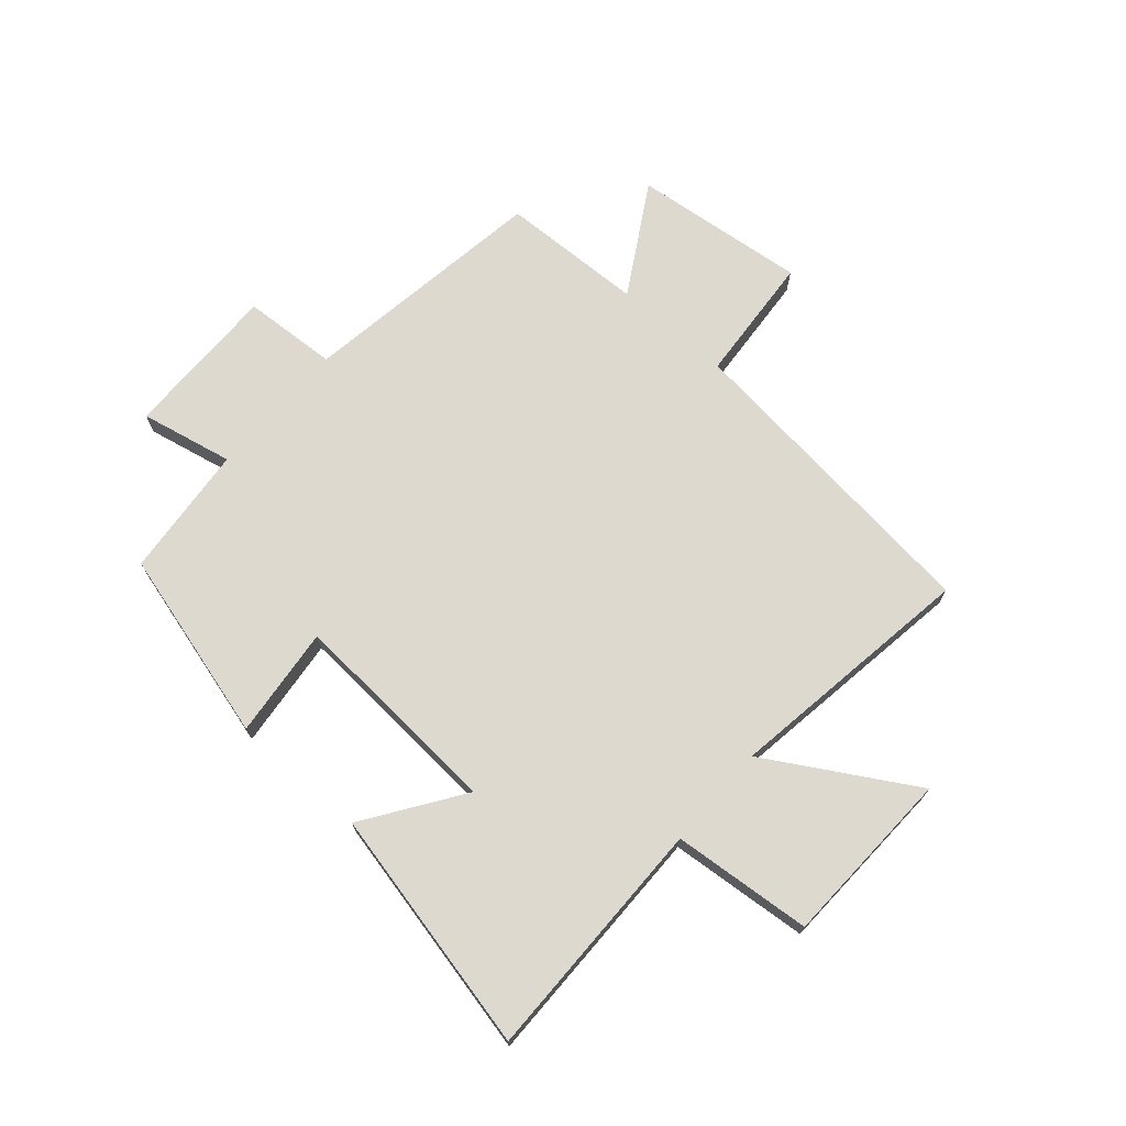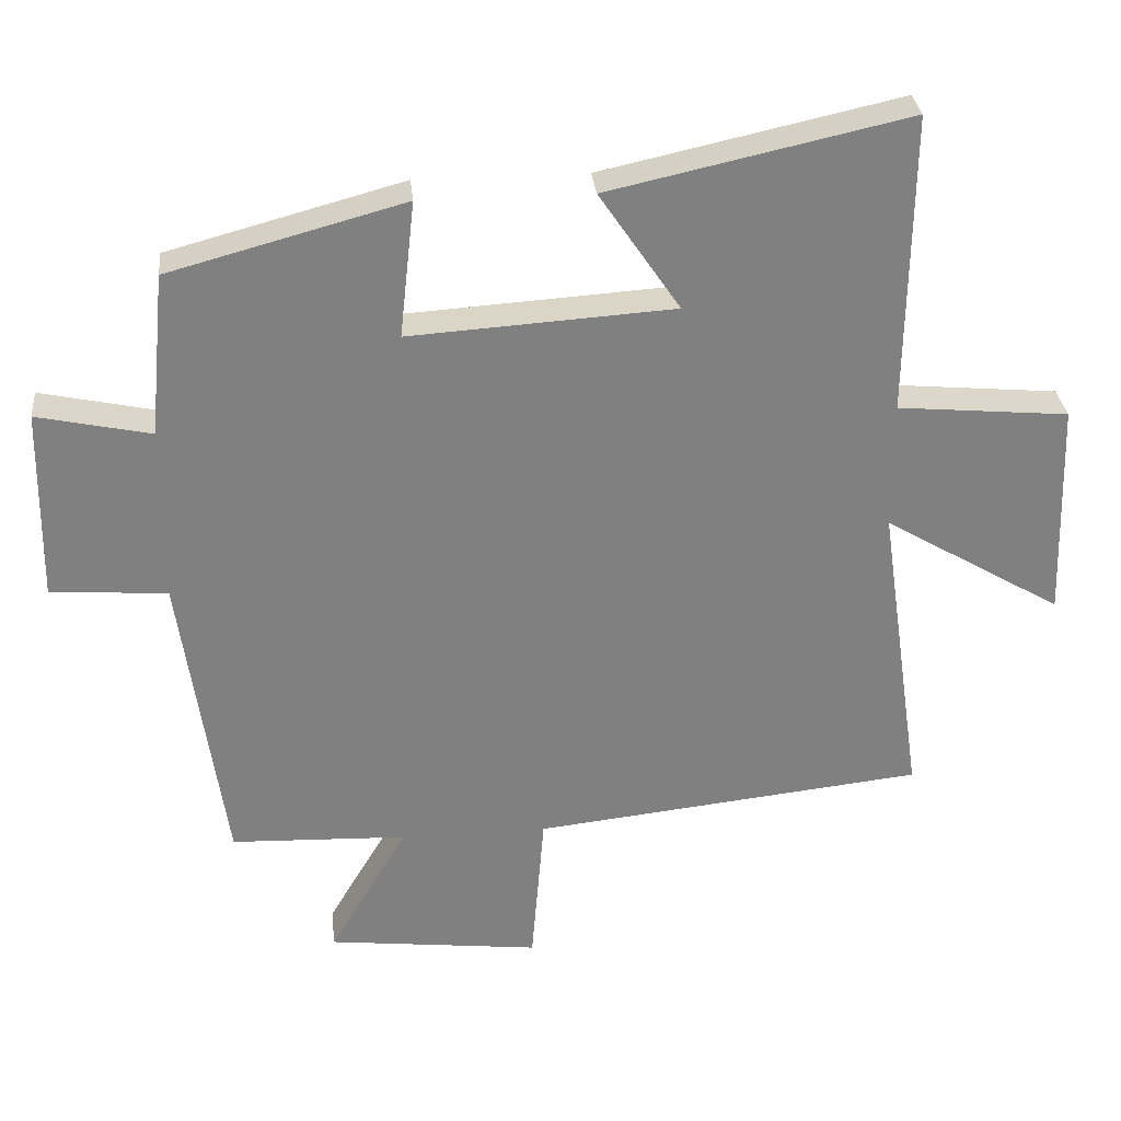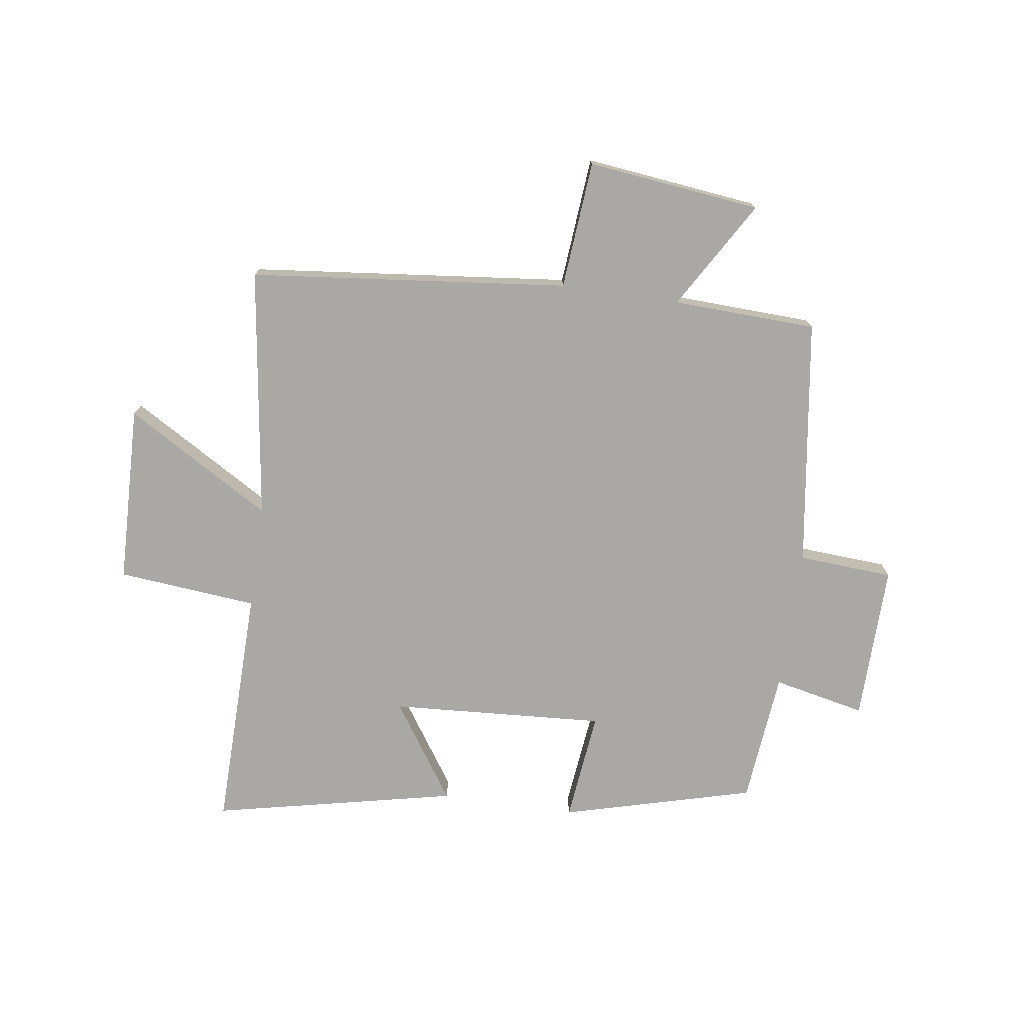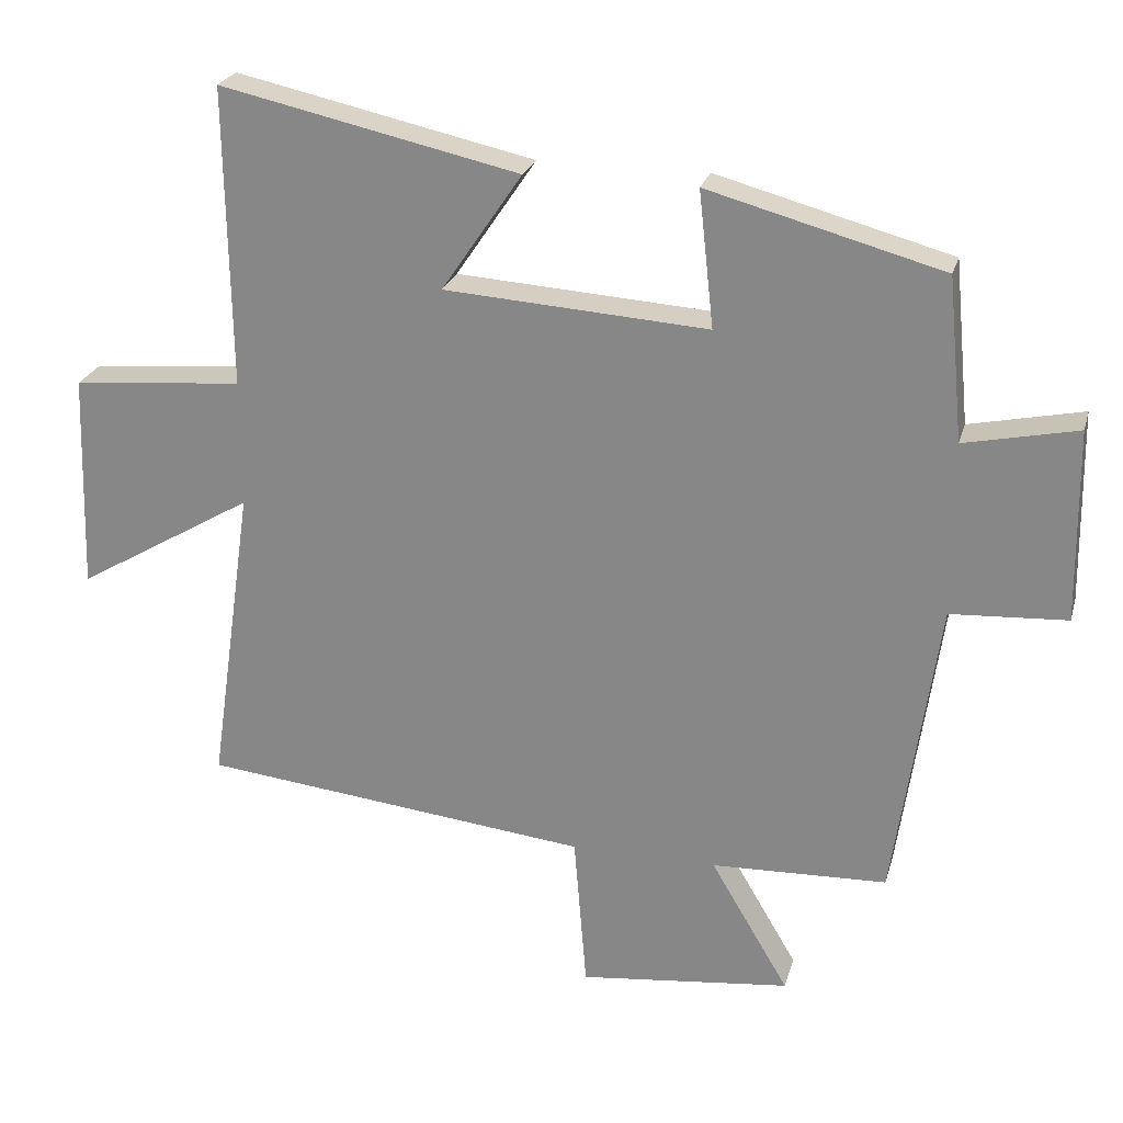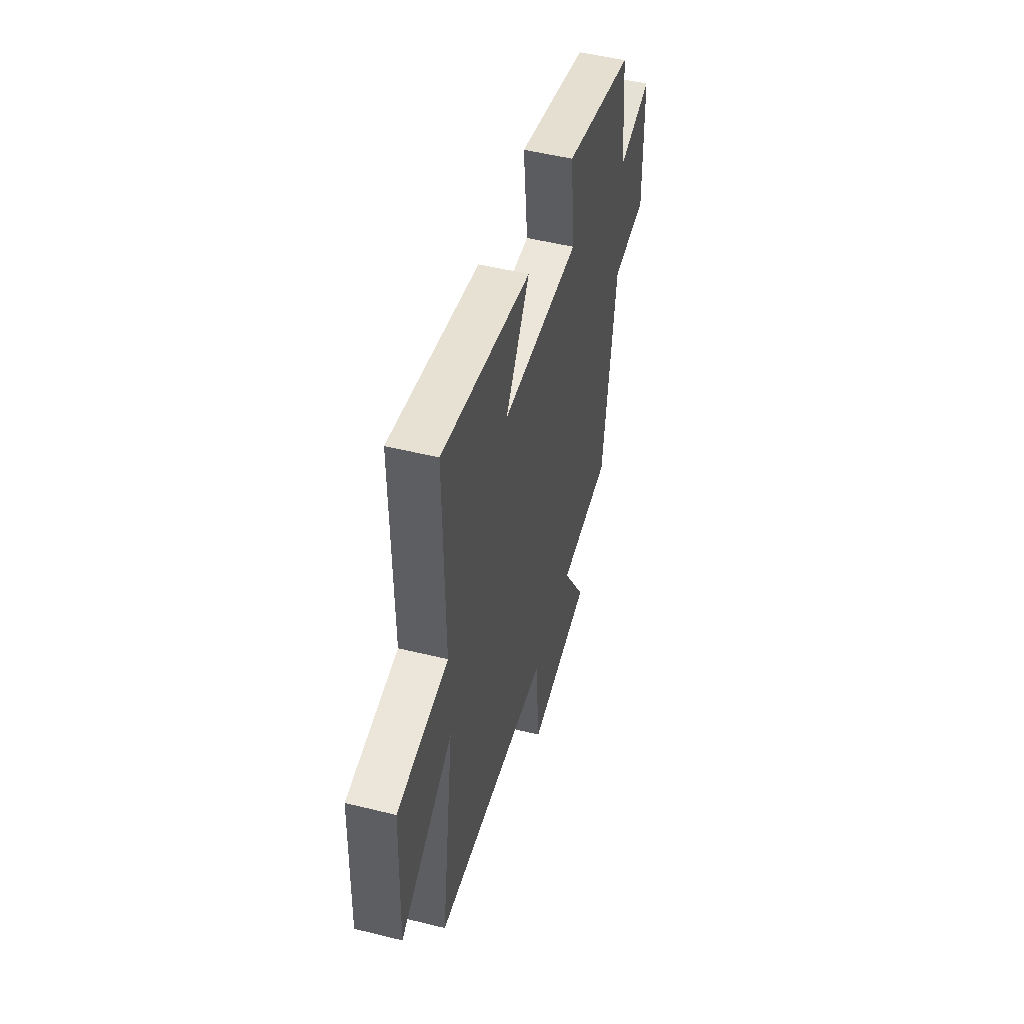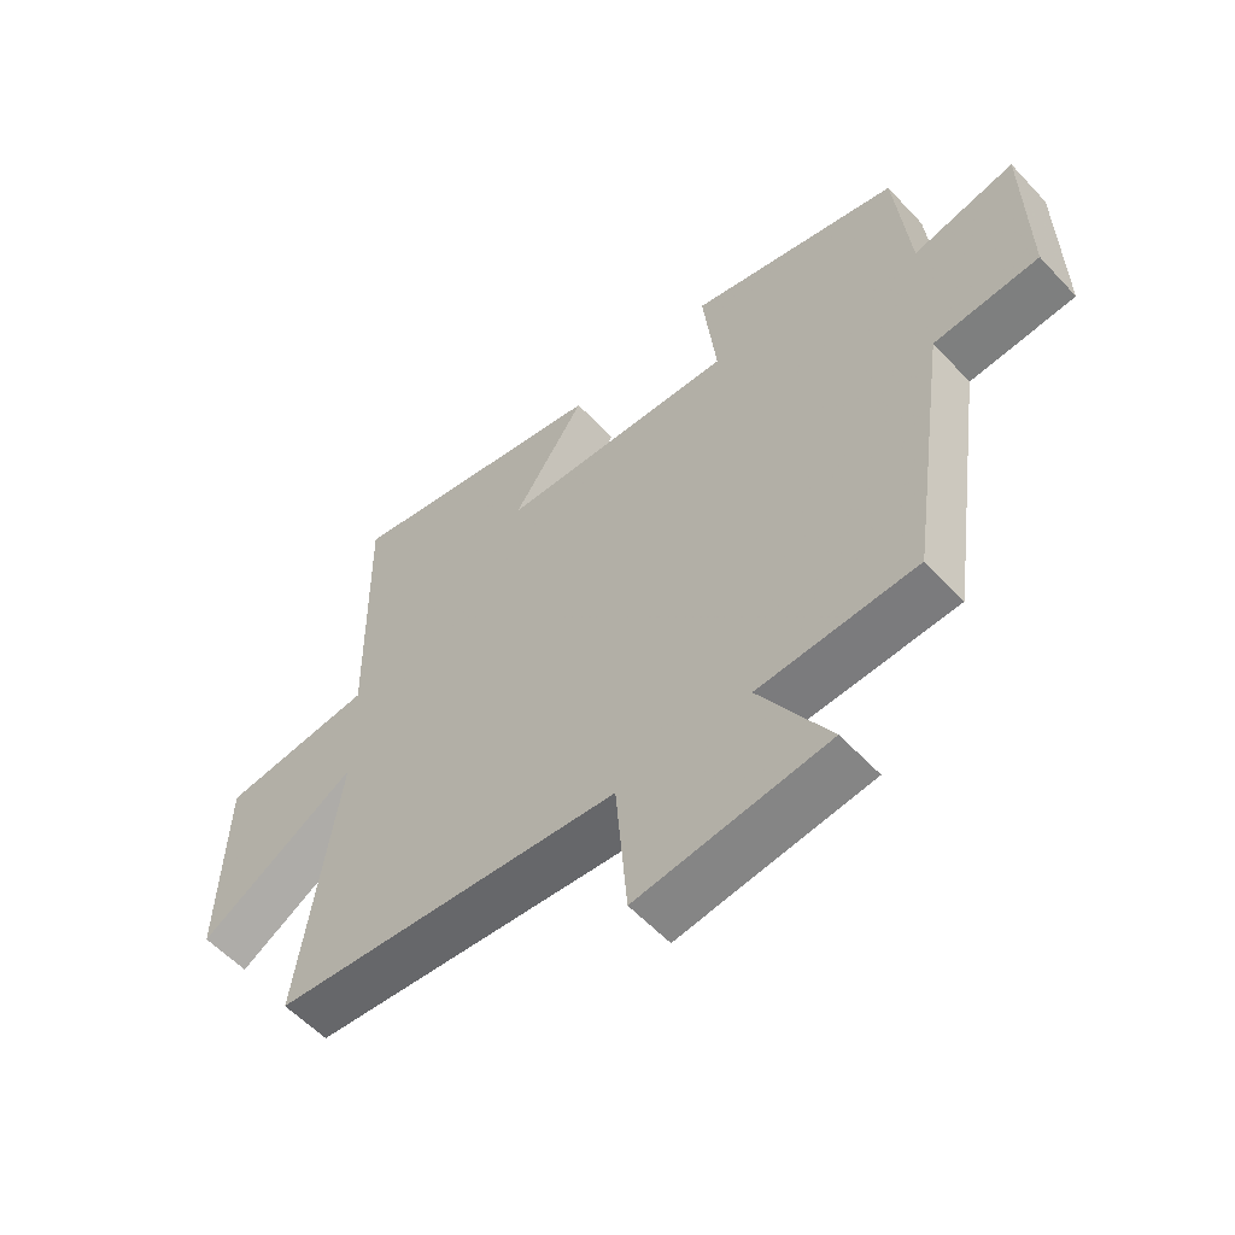
<metadata>
{"format":"obj","ext":"obj","renderer":"f3d","projection":"perspective","resolution":1024,"background":"white","views":[{"elev":71.5,"azim":41.3,"up":"+Y"},{"elev":30.4,"azim":-5.6,"up":"+Z"},{"elev":-75.1,"azim":171.7,"up":"+Y"},{"elev":24.3,"azim":-165.4,"up":"+Z"},{"elev":50.5,"azim":105.2,"up":"+Z"},{"elev":-57.0,"azim":-137.7,"up":"+Z"}]}
</metadata>
<code>
v -0.438 0.07 -0.491
v -0.5 0.07 -0.064
v -0.663 0.07 -0.054
v -0.659 0.07 0.216
v -0.5 0.07 0.182
v -0.478 0.07 0.411
v -0.149 0.07 0.5
v -0.17 0.07 0.309
v 0.2 0.07 0.333
v 0.087 0.07 0.5
v 0.506 0.07 0.592
v 0.5 0.07 0.171
v 0.74 0.07 0.149
v 0.75 0.07 -0.157
v 0.5 0.07 -0.009
v 0.562 0.07 -0.44
v 0.015 0.07 -0.5
v -0.003 0.07 -0.72
v -0.301 0.07 -0.686
v -0.191 0.07 -0.5
v -0.438 0 -0.491
v -0.5 0 -0.064
v -0.663 0 -0.054
v -0.659 0 0.216
v -0.5 0 0.182
v -0.478 0 0.411
v -0.149 0 0.5
v -0.17 0 0.309
v 0.2 0 0.333
v 0.087 0 0.5
v 0.506 0 0.592
v 0.5 0 0.171
v 0.74 0 0.149
v 0.75 0 -0.157
v 0.5 0 -0.009
v 0.562 0 -0.44
v 0.015 0 -0.5
v -0.003 0 -0.72
v -0.301 0 -0.686
v -0.191 0 -0.5
f 17 18 19 20
f 20 1 2
f 17 20 2
f 16 17 2
f 15 16 2
f 12 13 14 15
f 12 15 2 3
f 9 10 11 12
f 8 9 12 3
f 5 6 7 8
f 5 8 3
f 3 4 5
f 40 39 38 37
f 22 21 40
f 22 40 37
f 22 37 36
f 22 36 35
f 35 34 33 32
f 23 22 35 32
f 32 31 30 29
f 23 32 29 28
f 28 27 26 25
f 23 28 25
f 25 24 23
f 1 21 22 2
f 2 22 23 3
f 3 23 24 4
f 4 24 25 5
f 5 25 26 6
f 6 26 27 7
f 7 27 28 8
f 8 28 29 9
f 9 29 30 10
f 10 30 31 11
f 11 31 32 12
f 12 32 33 13
f 13 33 34 14
f 14 34 35 15
f 15 35 36 16
f 16 36 37 17
f 17 37 38 18
f 18 38 39 19
f 19 39 40 20
f 20 40 21 1

</code>
